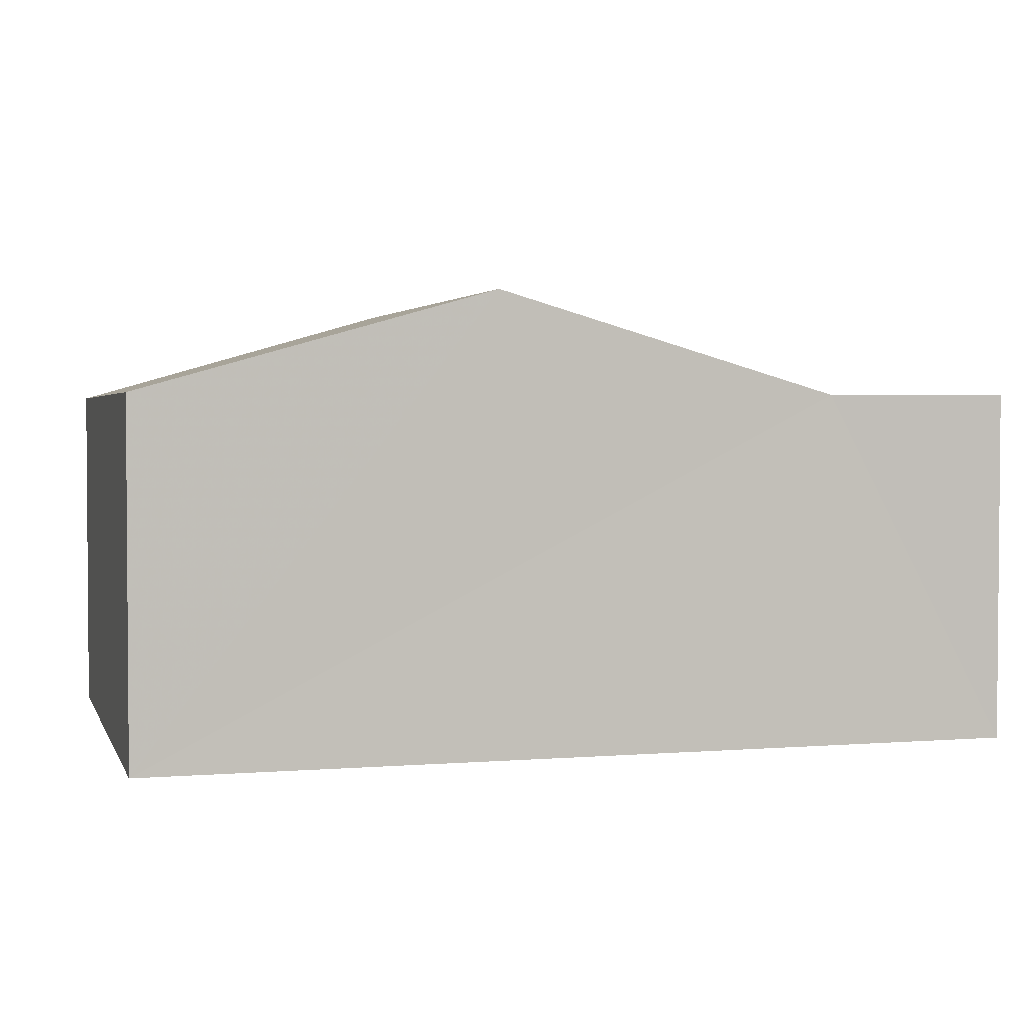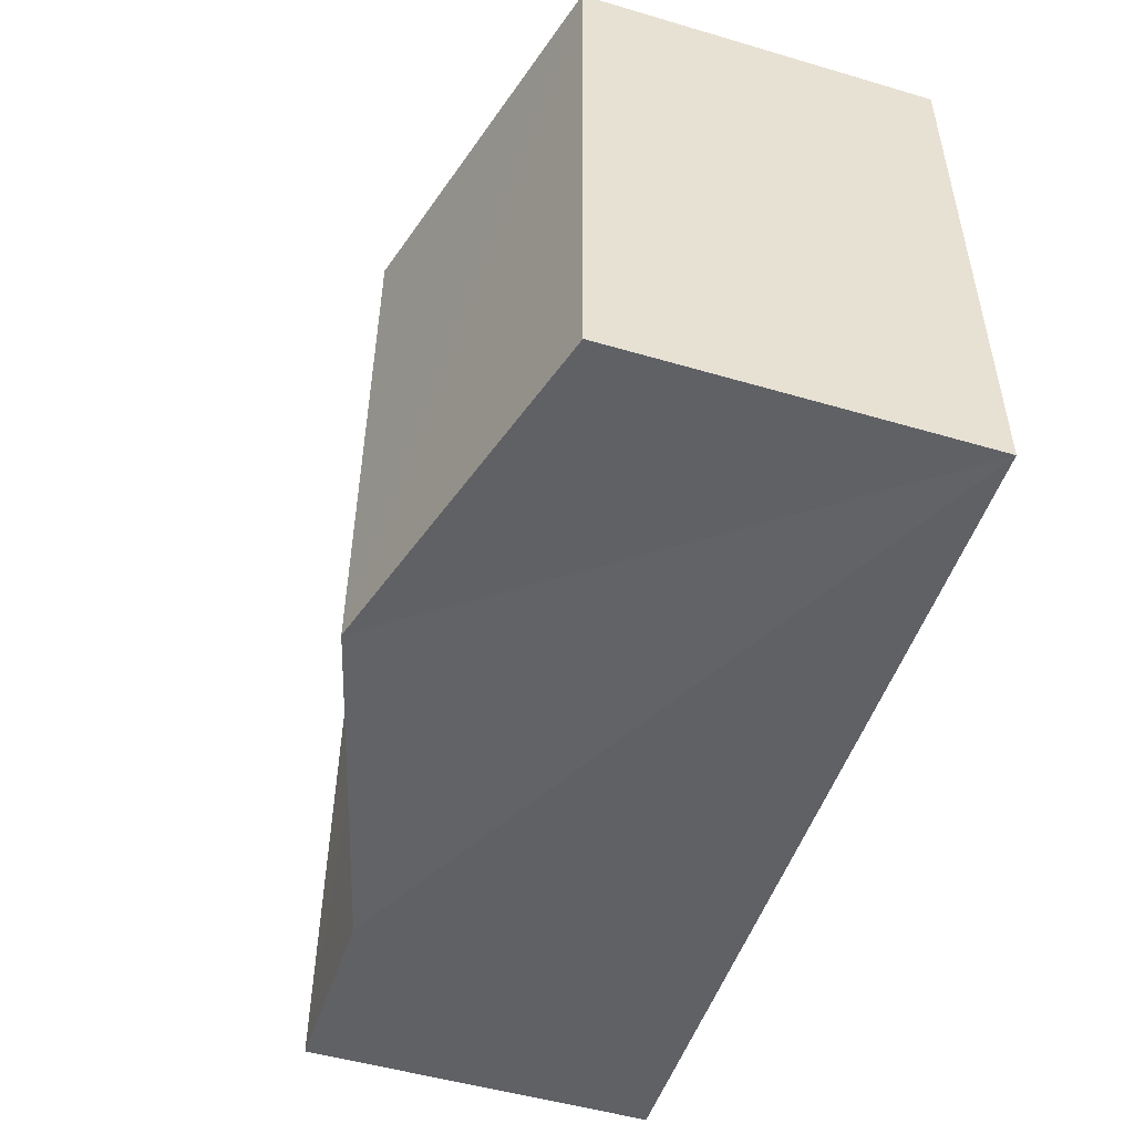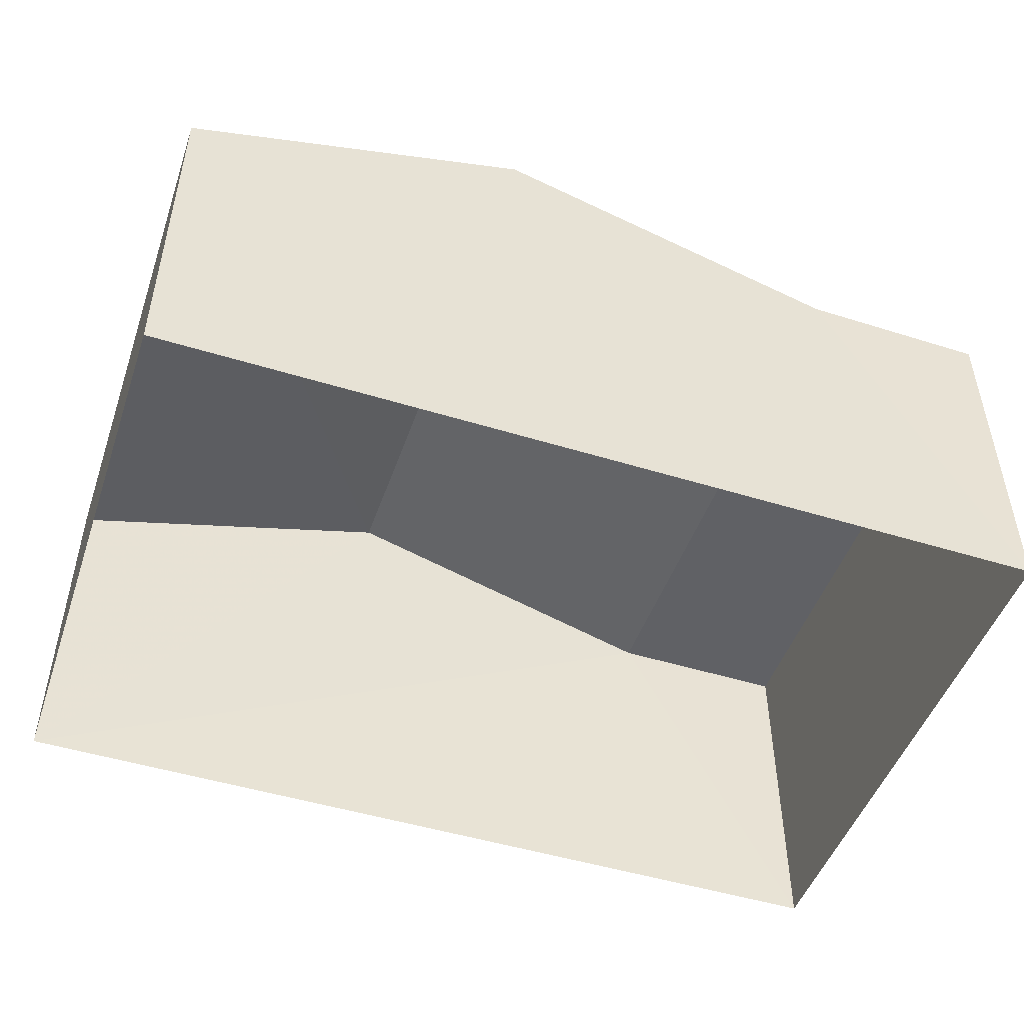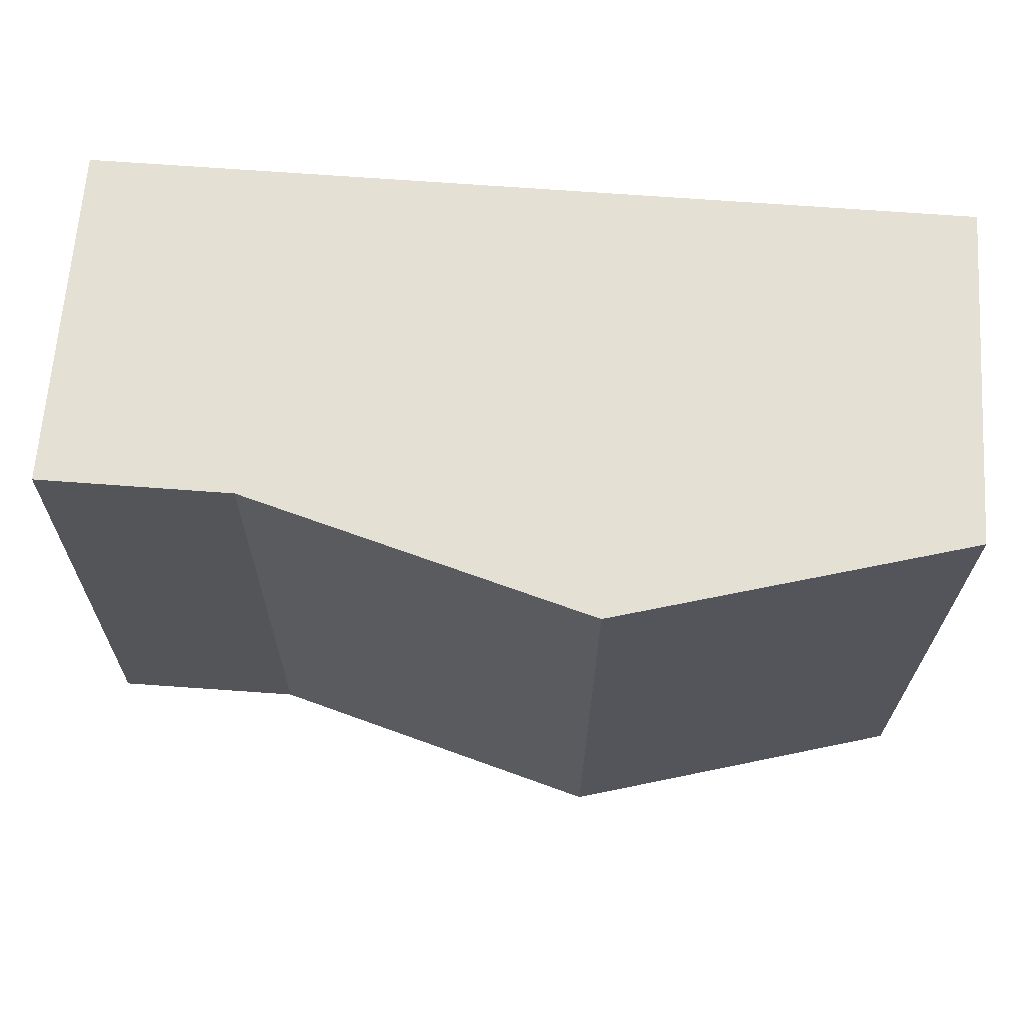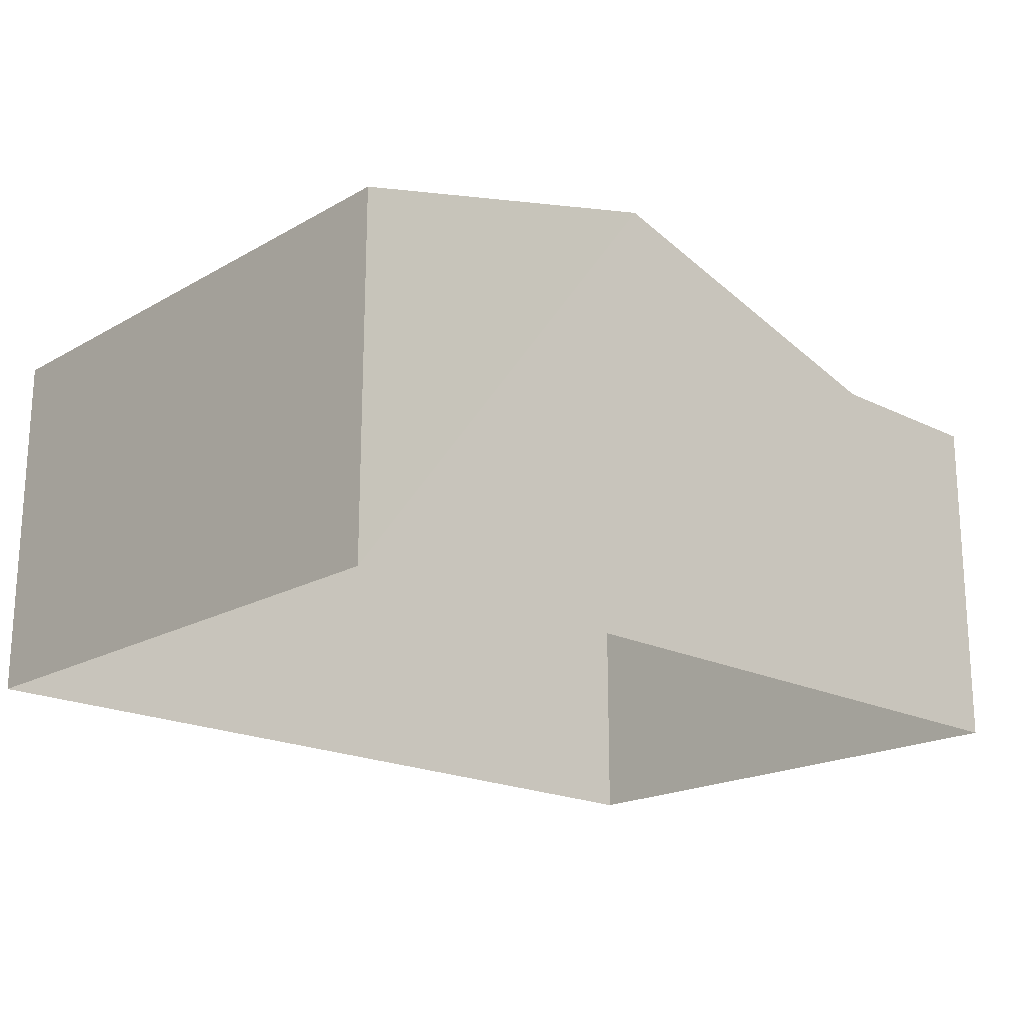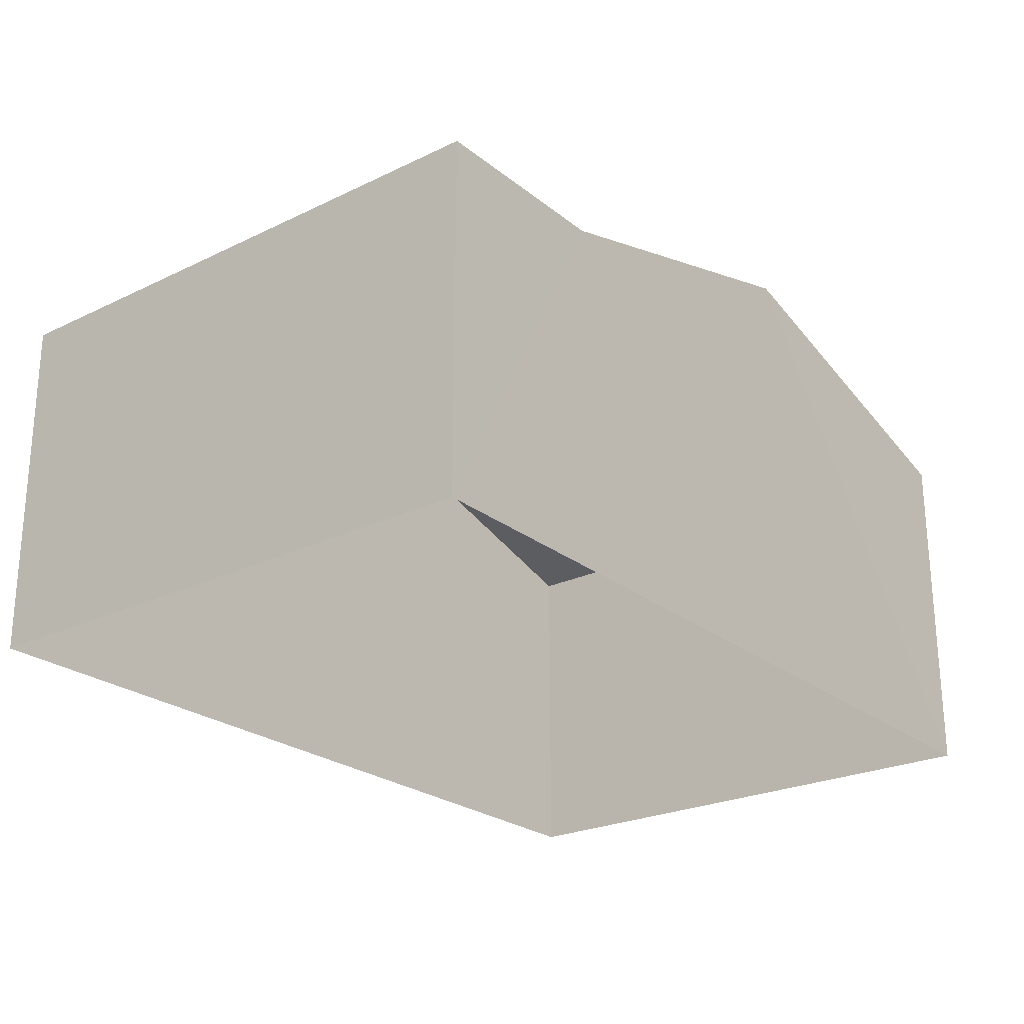
<metadata>
{"format":"obj","ext":"obj","renderer":"f3d","projection":"perspective","resolution":1024,"background":"white","views":[{"elev":2.6,"azim":163.7,"up":"+Z"},{"elev":-50.8,"azim":72.3,"up":"+Y"},{"elev":-48.6,"azim":160.5,"up":"+Z"},{"elev":65.8,"azim":4.0,"up":"+Y"},{"elev":-19.4,"azim":136.2,"up":"+Z"},{"elev":-24.5,"azim":-52.5,"up":"+Z"}]}
</metadata>
<code>
v -3.728e+05 -1.052e+05 24.39
v -3.728e+05 -1.052e+05 24.39
v -3.728e+05 -1.052e+05 24.39
v -3.728e+05 -1.052e+05 24.39
v -3.728e+05 -1.052e+05 29.07
v -3.728e+05 -1.052e+05 28.04
v -3.728e+05 -1.052e+05 28.04
v -3.728e+05 -1.052e+05 29.07
v -3.728e+05 -1.052e+05 28.04
v -3.728e+05 -1.052e+05 28.04
v -3.728e+05 -1.052e+05 28.04
v -3.728e+05 -1.052e+05 28.04
f 1 2 3
f 1 4 2
f 5 6 7
f 5 8 6
f 5 9 8
f 5 10 9
f 6 11 12
f 7 6 12
f 9 2 8
f 8 2 6
f 6 4 11
f 6 2 4
f 12 4 1
f 12 11 4
f 5 3 10
f 1 3 7
f 12 1 7
f 7 3 5
f 10 3 2
f 9 10 2

</code>
